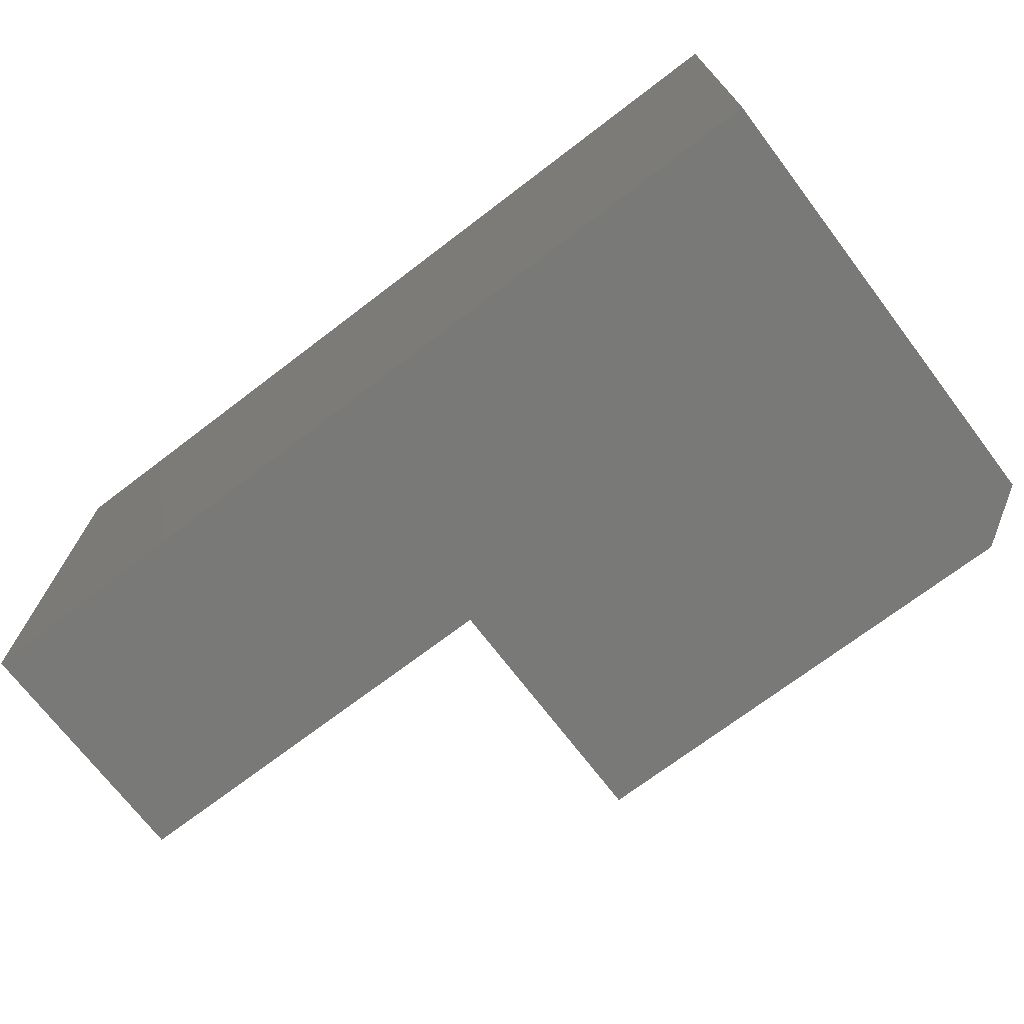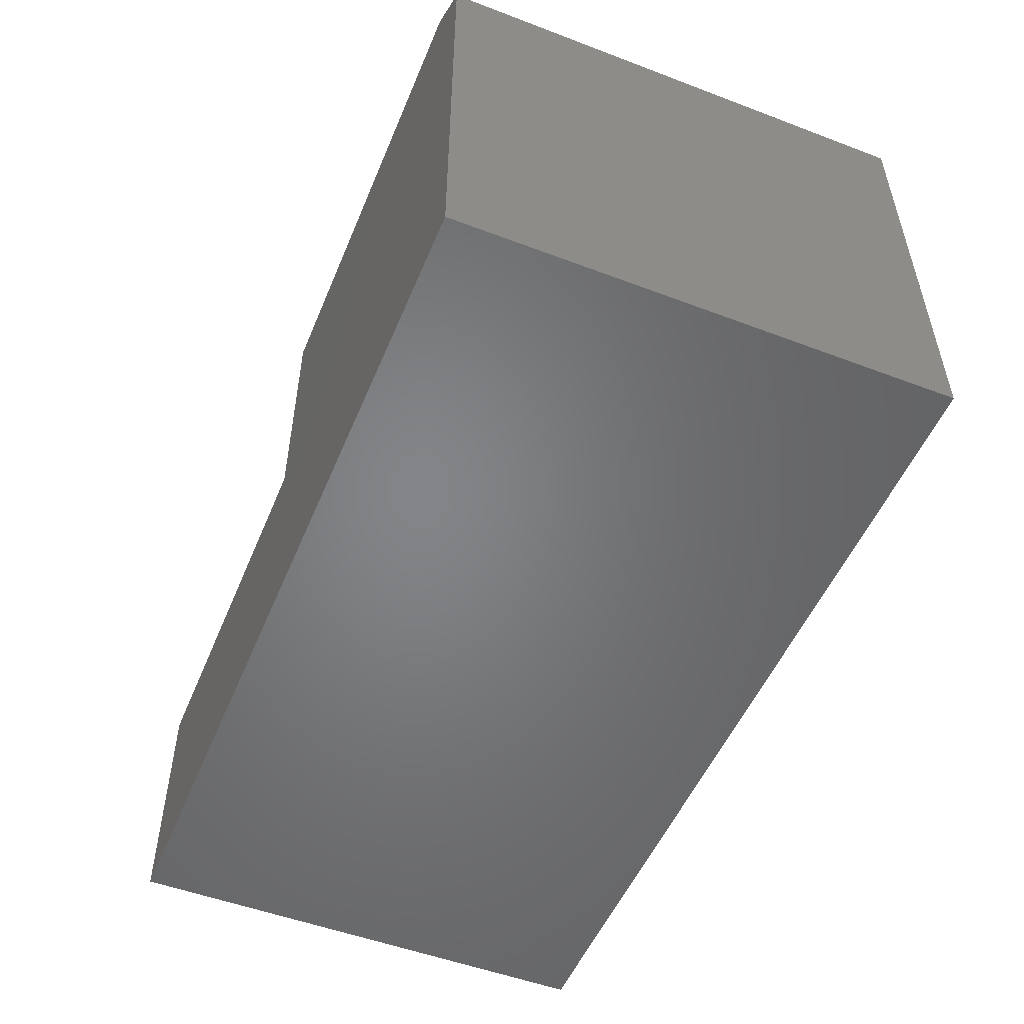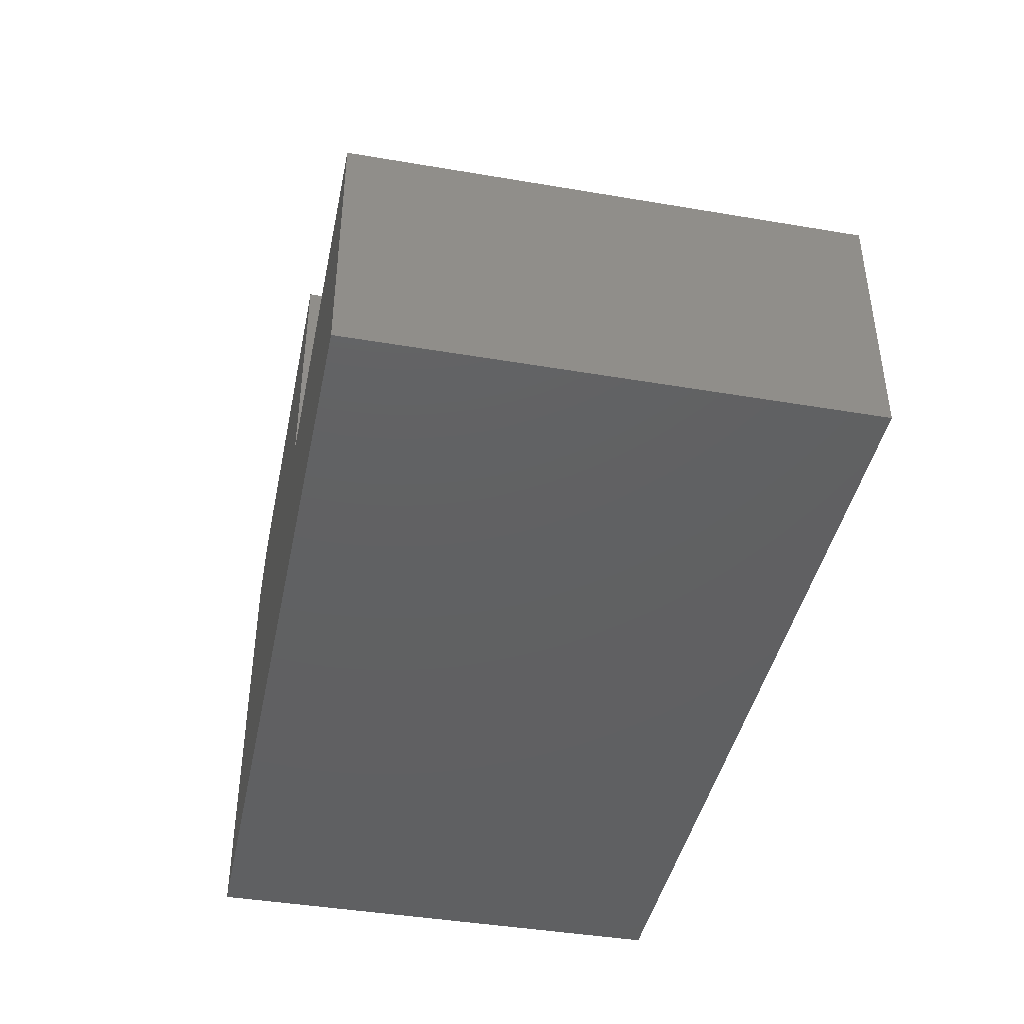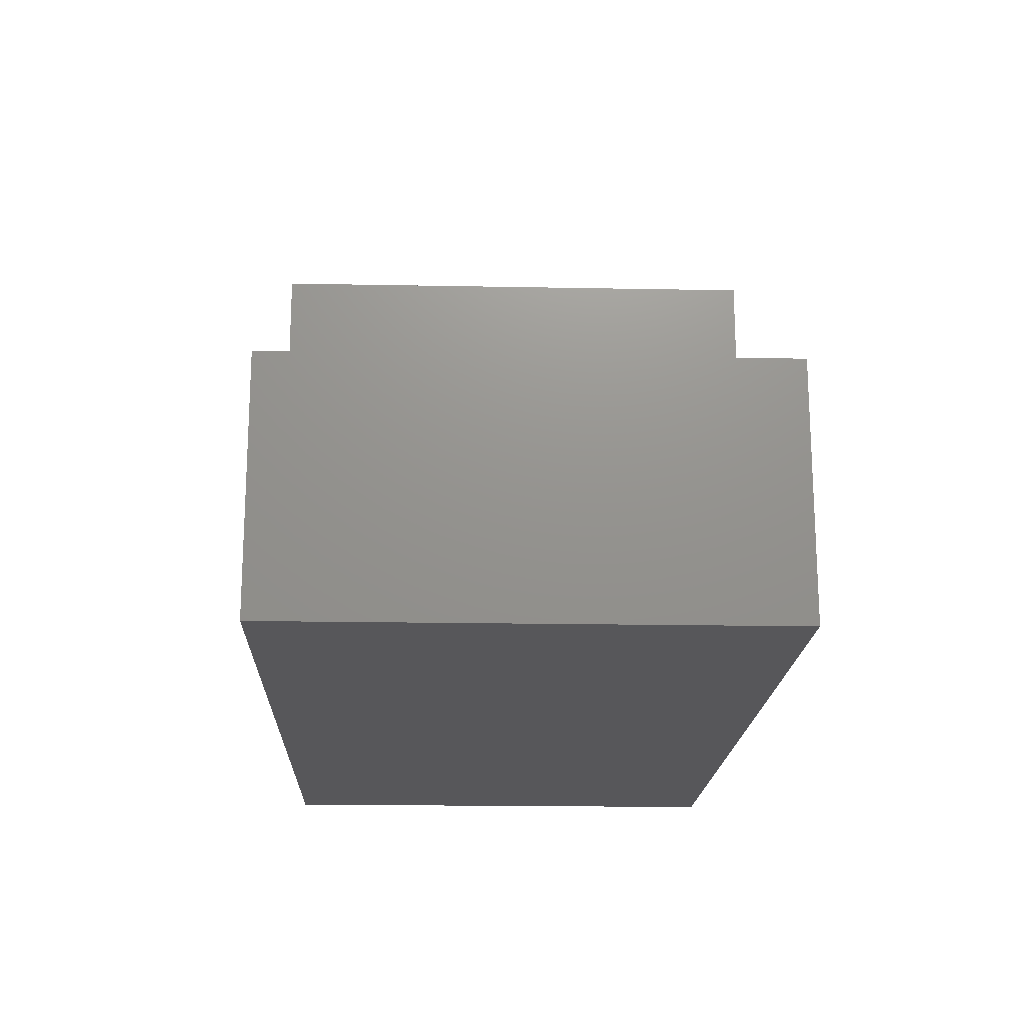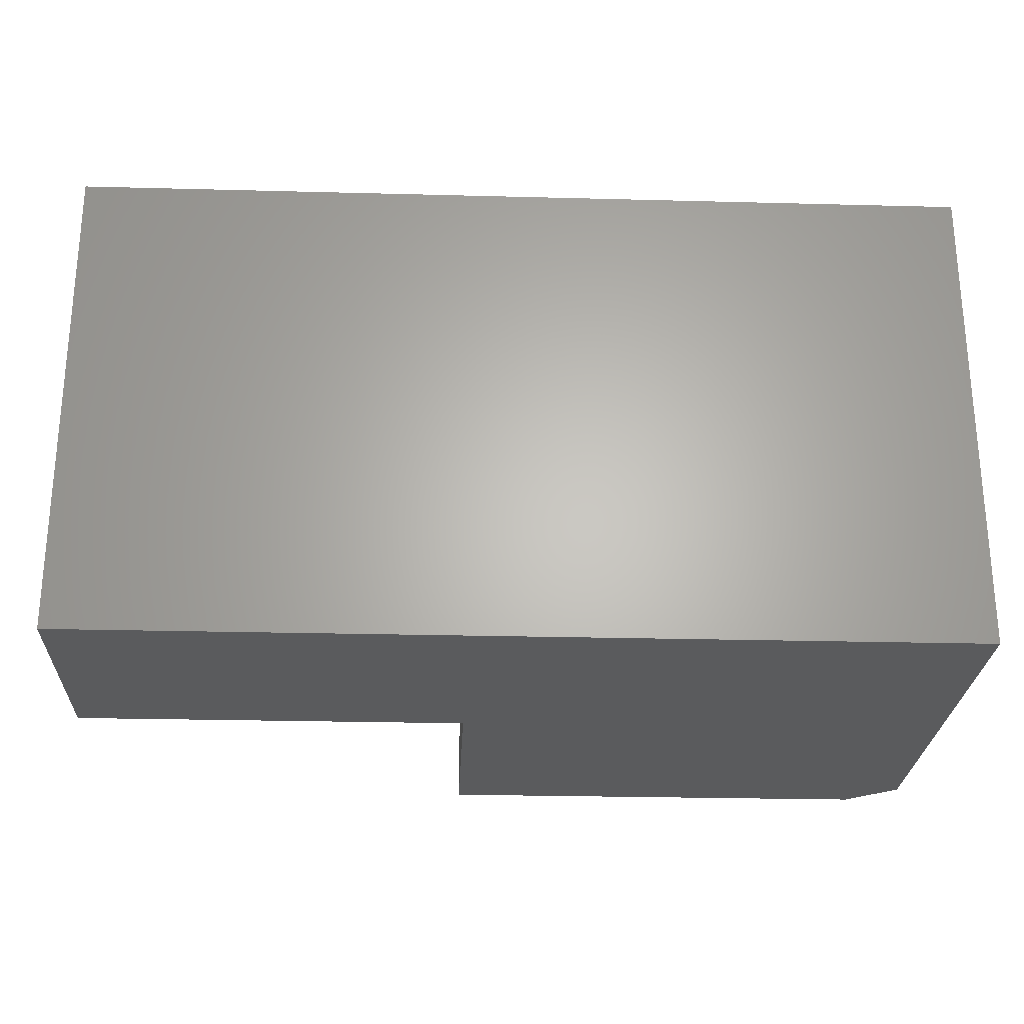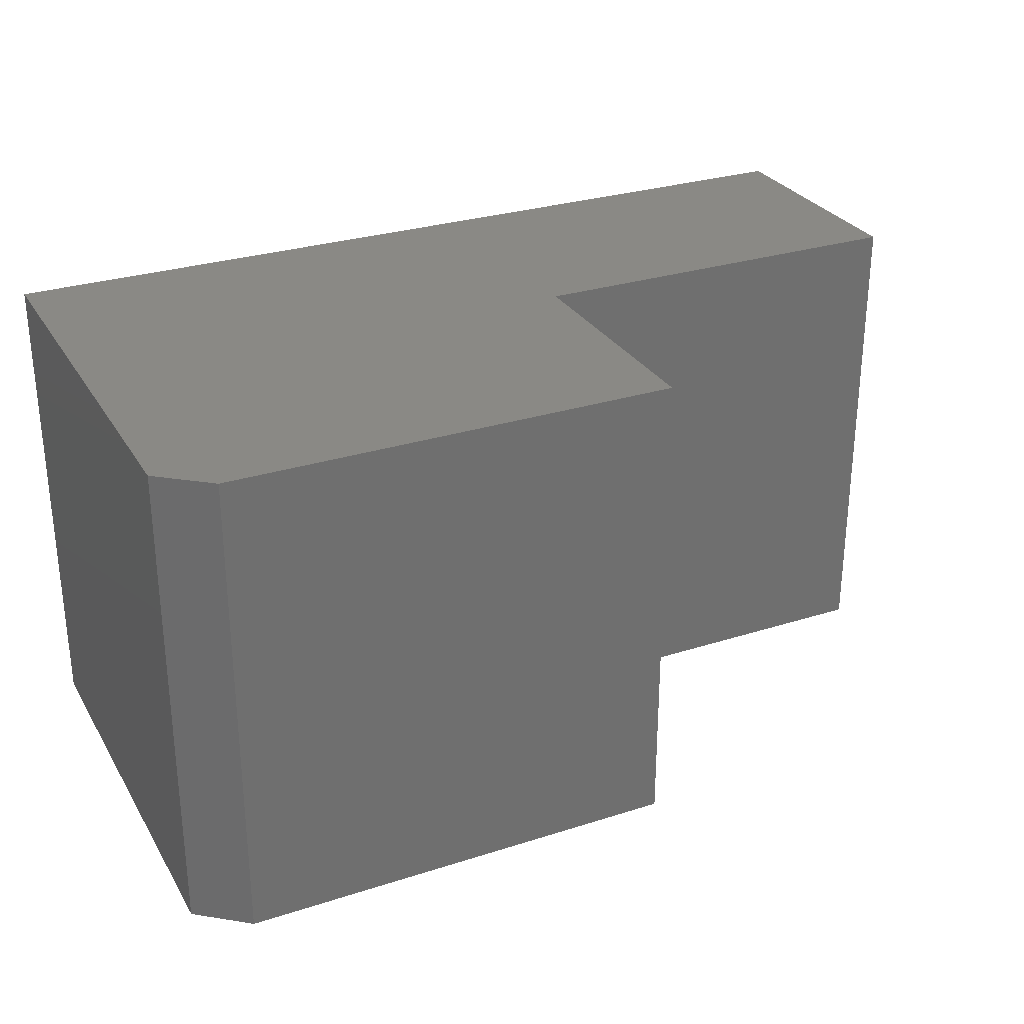
<metadata>
{"format":"stl","ext":"stl","renderer":"f3d","projection":"perspective","resolution":1024,"background":"white","views":[{"elev":-71.6,"azim":37.3,"up":"+Z"},{"elev":-51.9,"azim":67.7,"up":"+Y"},{"elev":-42.3,"azim":-101.5,"up":"+Y"},{"elev":-18.1,"azim":-92.1,"up":"+Y"},{"elev":-25.4,"azim":-2.4,"up":"+Z"},{"elev":28.9,"azim":154.5,"up":"+Z"}]}
</metadata>
<code>
# stl→obj: 14 verts, 24 faces
v -0.6875 0 0
v -0.6875 5.551e-17 0.75
v -0.07812 0 0
v -0.07812 0 0.75
v -0.07812 0.3776 0
v -0.07812 0.3776 0.75
v -0.6875 -0.375 0.75
v -0.6875 -0.375 0
v 0.6094 0.3776 0.75
v 0.6094 0.3776 0
v 0.6875 0.3151 0
v 0.6875 -0.375 0
v 0.6875 -0.375 0.75
v 0.6875 0.3151 0.75
f 1 2 3
f 3 2 4
f 3 4 5
f 5 4 6
f 2 1 7
f 7 1 8
f 9 10 6
f 6 10 5
f 11 12 3
f 3 12 8
f 3 8 1
f 5 10 3
f 3 10 11
f 2 7 4
f 4 7 13
f 4 13 14
f 6 4 9
f 9 4 14
f 13 12 14
f 14 12 11
f 14 11 9
f 9 11 10
f 7 8 13
f 13 8 12

</code>
